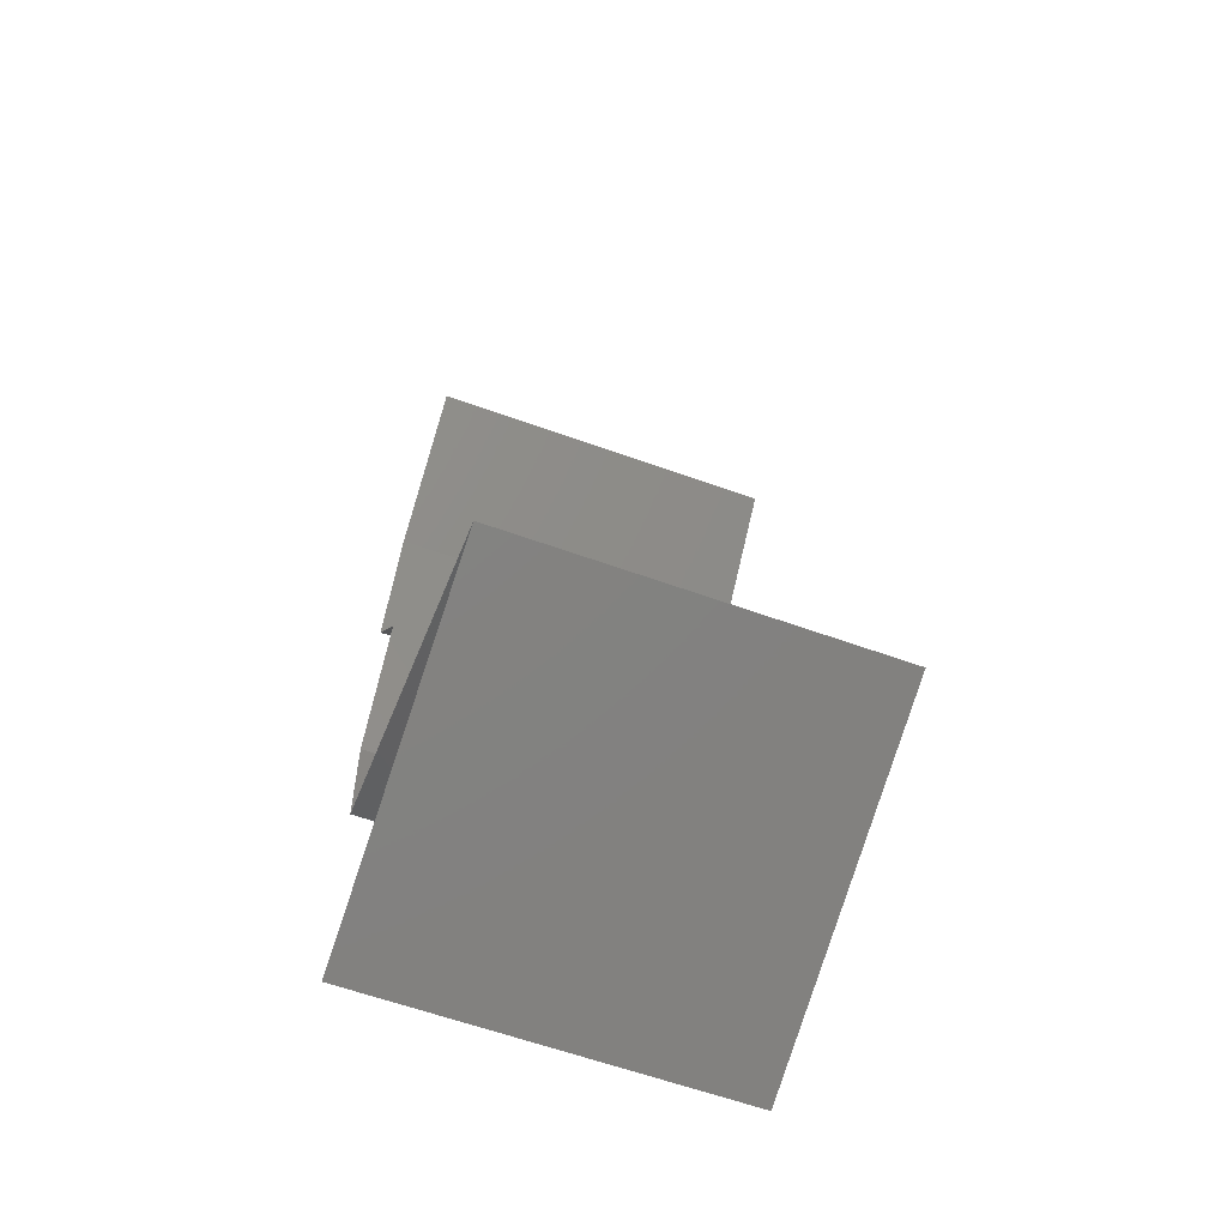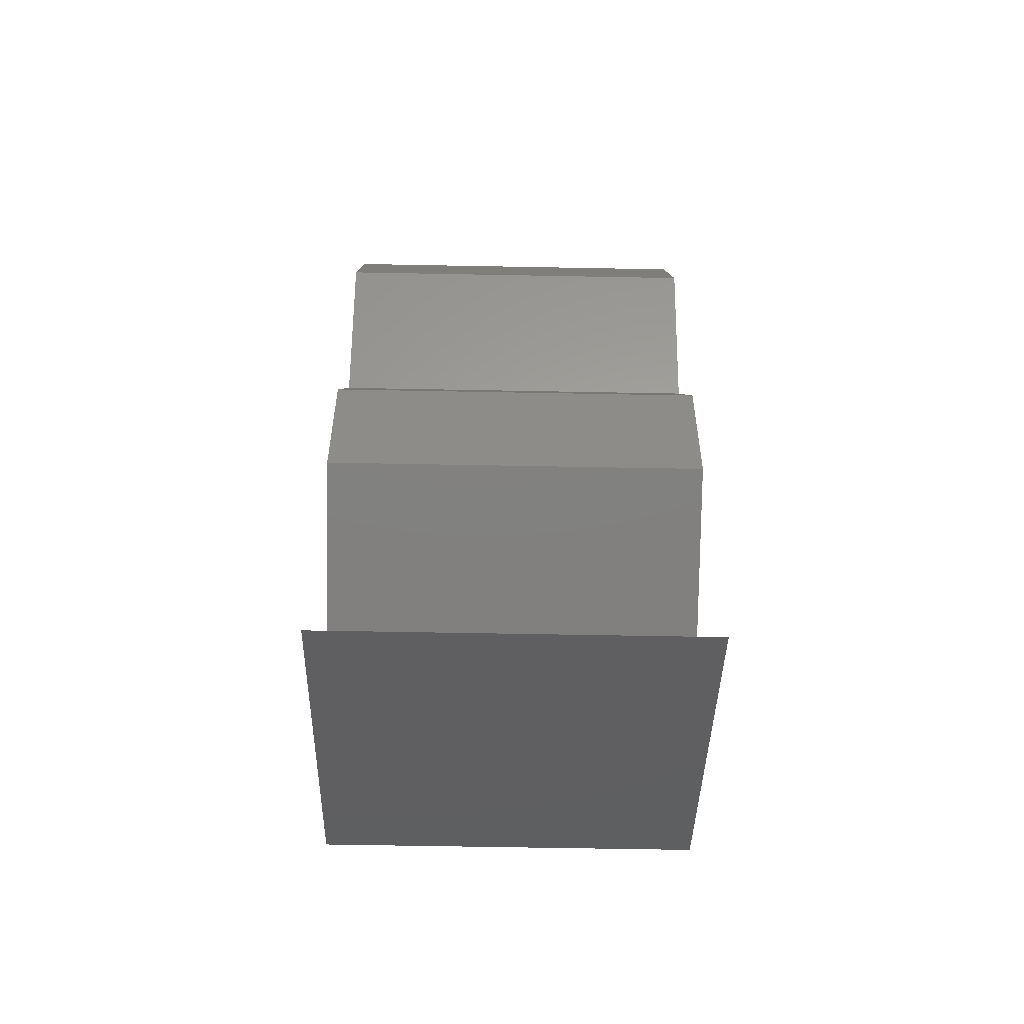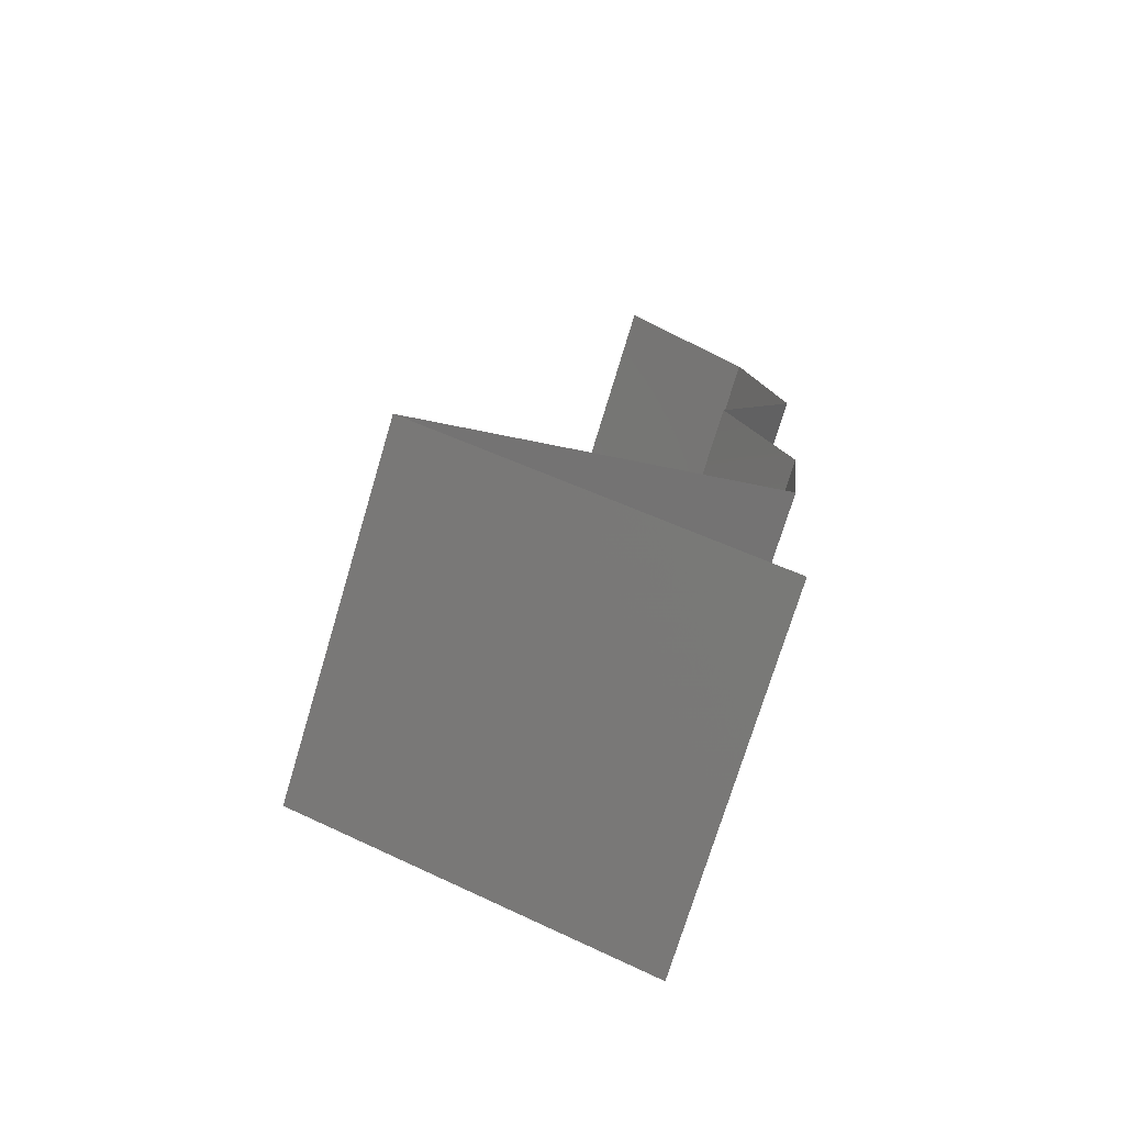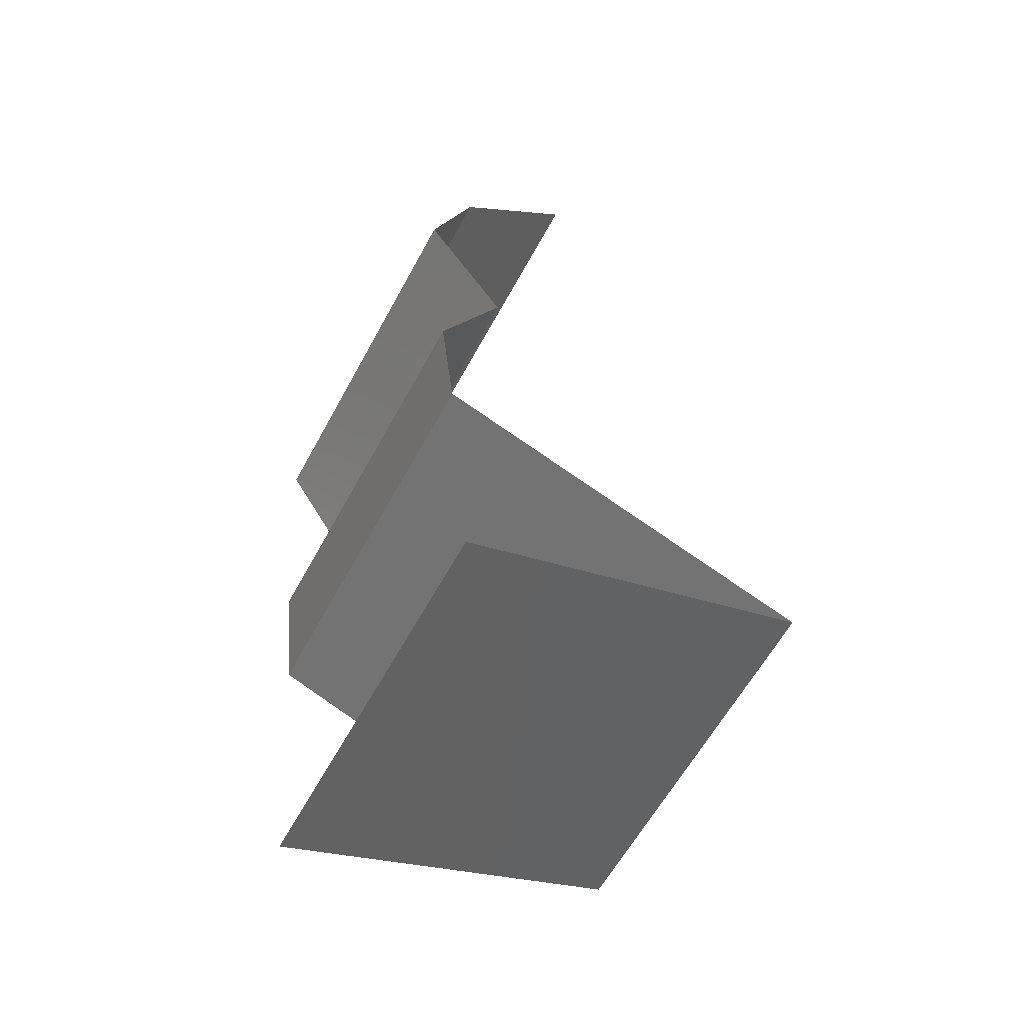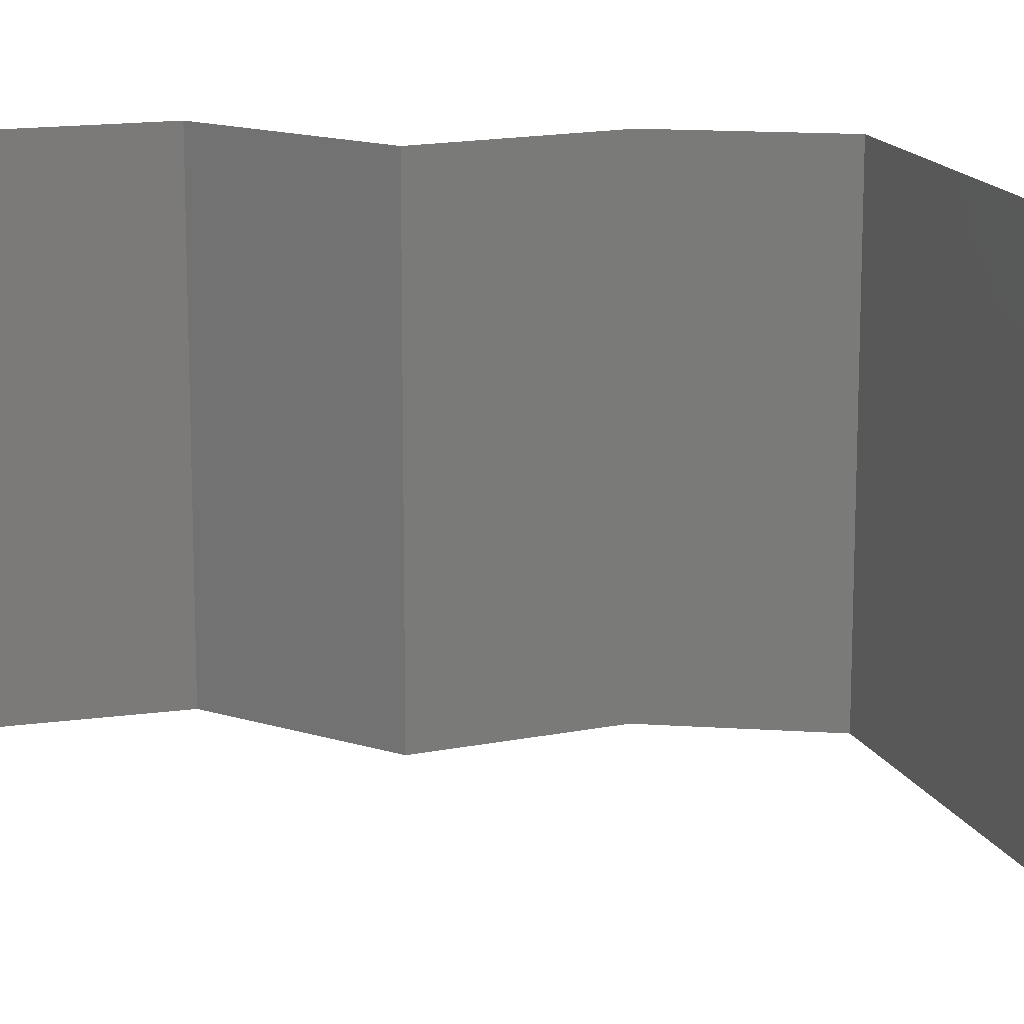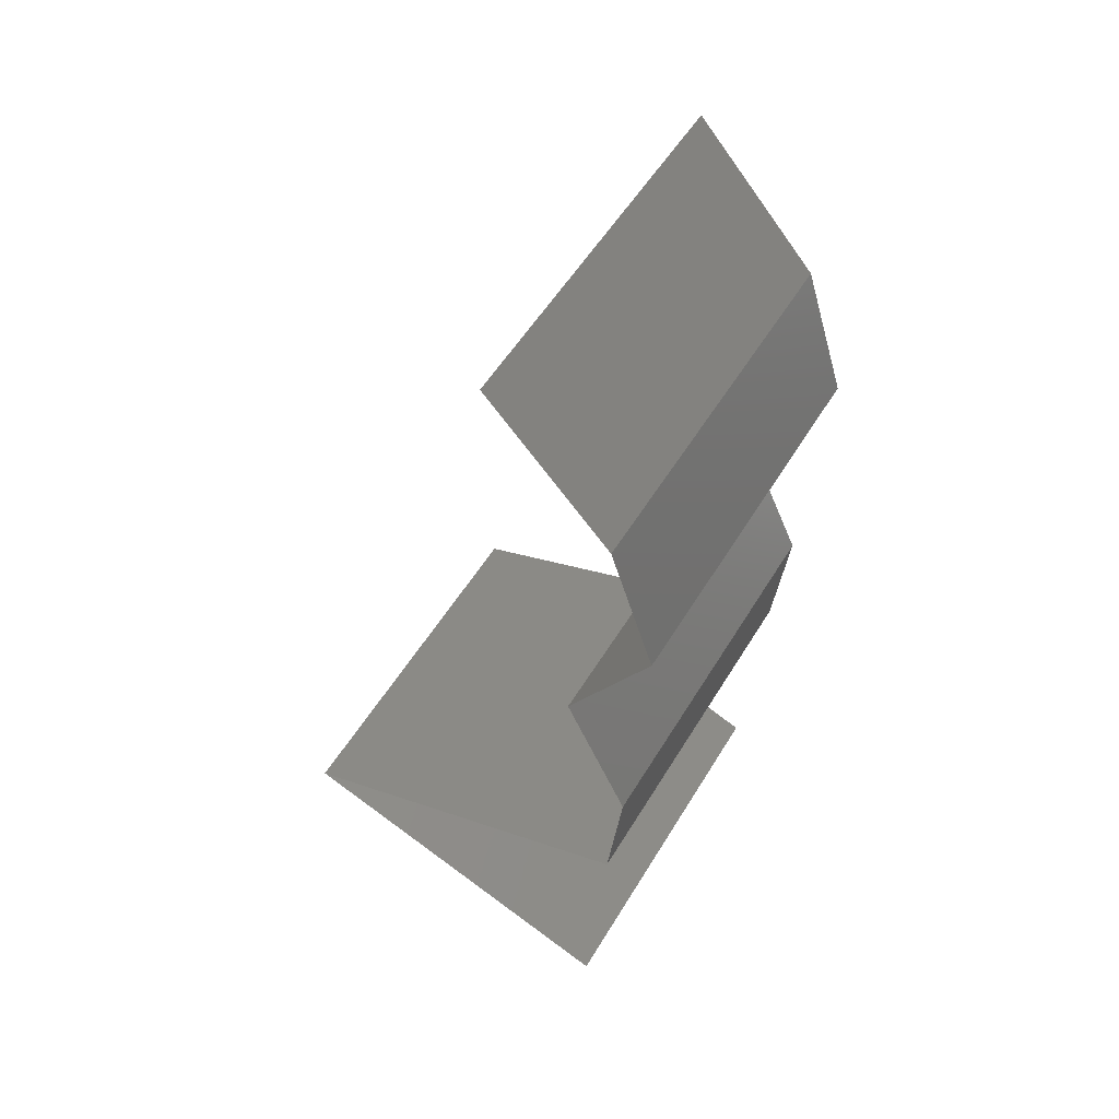
<metadata>
{"format":"stl","ext":"stl","renderer":"f3d","projection":"perspective","resolution":1024,"background":"white","views":[{"elev":-62.6,"azim":-109.9,"up":"+Y"},{"elev":-60.6,"azim":88.9,"up":"+Y"},{"elev":-72.6,"azim":-16.6,"up":"+Y"},{"elev":-61.1,"azim":151.5,"up":"+Y"},{"elev":15.5,"azim":-88.4,"up":"+Z"},{"elev":53.9,"azim":30.5,"up":"+Y"}]}
</metadata>
<code>
# stl→obj: 46 verts, 68 faces
v 0.03306 0.05823 0.02
v 0.03306 0.05823 0.01
v 0.03637 0.05459 0.015
v 0.03968 0.05095 0
v 0.03968 0.05095 0.01
v 0.03637 0.05459 0.005
v 0.03306 0.05823 0
v 0.03968 0.05095 0.02
v 0.04204 0.04367 0
v 0.04204 0.04367 0.01
v 0.04086 0.04731 0.005
v 0.04086 0.04731 0.015
v 0.04204 0.04367 0.02
v 0.03977 0.04003 0.015
v 0.0375 0.03639 0
v 0.0375 0.03639 0.01
v 0.03977 0.04003 0.005
v 0.0375 0.03639 0.02
v 0.0392 0.03275 0.015
v 0.0409 0.02911 0
v 0.0409 0.02911 0.01
v 0.0392 0.03275 0.005
v 0.0409 0.02911 0.02
v 0.04009 0.02184 0.01
v 0.04049 0.02547 0.005
v 0.04009 0.02184 0.02
v 0.04049 0.02547 0.015
v 0.04009 0.02184 0
v 0.03249 0.01906 0.007961
v 0.03014 0.0182 0
v 0.02018 0.01456 0.02
v 0.03014 0.0182 0.02
v 0.02708 0.01708 0.01267
v 0.02018 0.01456 0.01
v 0.03511 0.02002 0.015
v 0.02018 0.01456 0
v 0.02596 0.01667 0.006024
v 0.02956 0.01092 0
v 0.02687 0.01196 0.007027
v 0.03893 0.007279 0.01
v 0.03893 0.007279 0.02
v 0.03189 0.01001 0.01246
v 0.02956 0.01092 0.02
v 0.03893 0.007279 0
v 0.0337 0.00931 0.005589
v 0.02568 0.01242 0.01411
f 1 2 3
f 4 5 6
f 2 7 6
f 5 8 3
f 5 2 6
f 2 5 3
f 8 1 3
f 7 4 6
f 9 10 11
f 8 5 12
f 10 13 12
f 5 4 11
f 10 5 11
f 5 10 12
f 13 8 12
f 4 9 11
f 13 10 14
f 15 16 17
f 10 9 17
f 16 18 14
f 9 15 17
f 18 13 14
f 10 16 14
f 16 10 17
f 18 16 19
f 20 21 22
f 16 15 22
f 21 23 19
f 21 16 22
f 23 18 19
f 16 21 19
f 15 20 22
f 24 21 25
f 26 23 27
f 20 28 25
f 21 24 27
f 21 20 25
f 23 21 27
f 28 24 25
f 24 26 27
f 24 28 29
f 28 30 29
f 31 32 33
f 34 31 33
f 32 26 35
f 30 36 37
f 36 34 37
f 26 24 35
f 33 32 35
f 29 33 35
f 30 37 29
f 24 29 35
f 29 37 33
f 37 34 33
f 36 38 39
f 40 41 42
f 41 43 42
f 34 36 39
f 38 44 45
f 44 40 45
f 43 31 46
f 31 34 46
f 39 38 45
f 43 46 42
f 42 39 45
f 42 46 39
f 40 42 45
f 46 34 39

</code>
